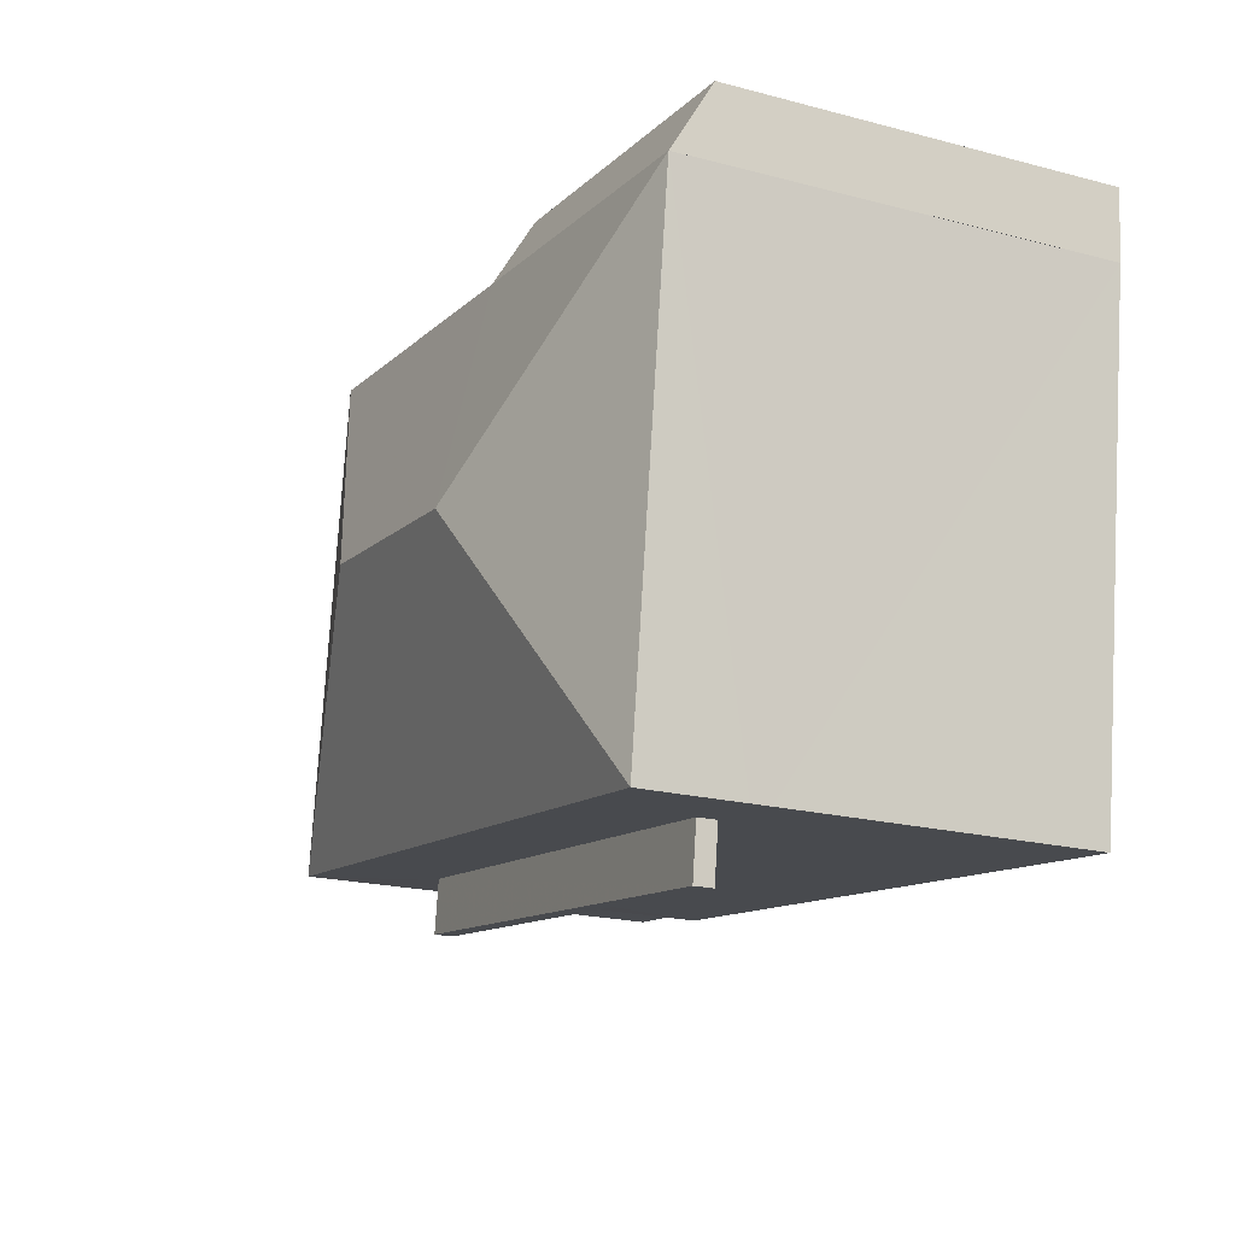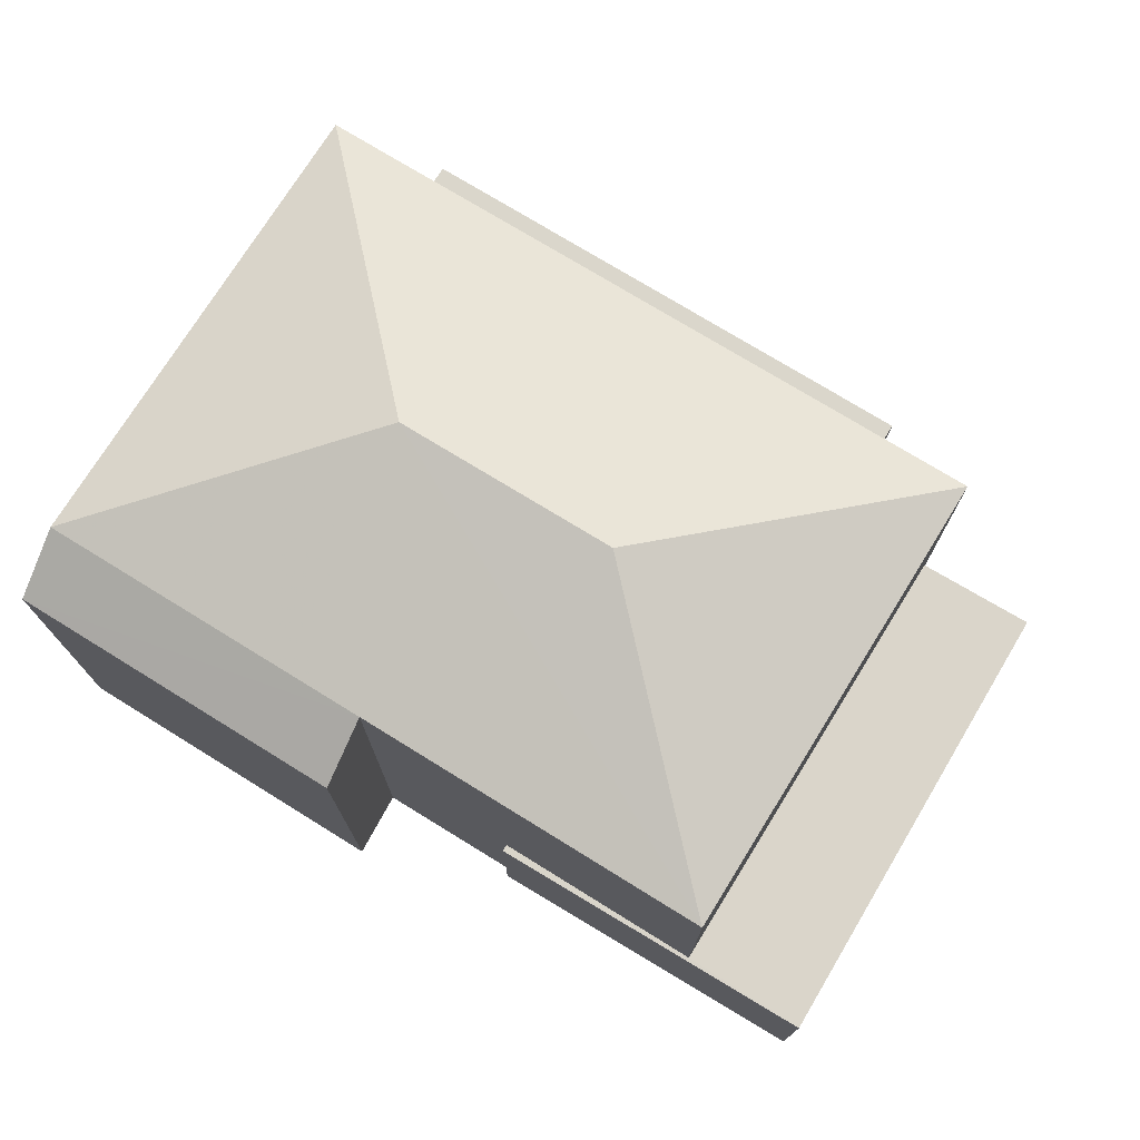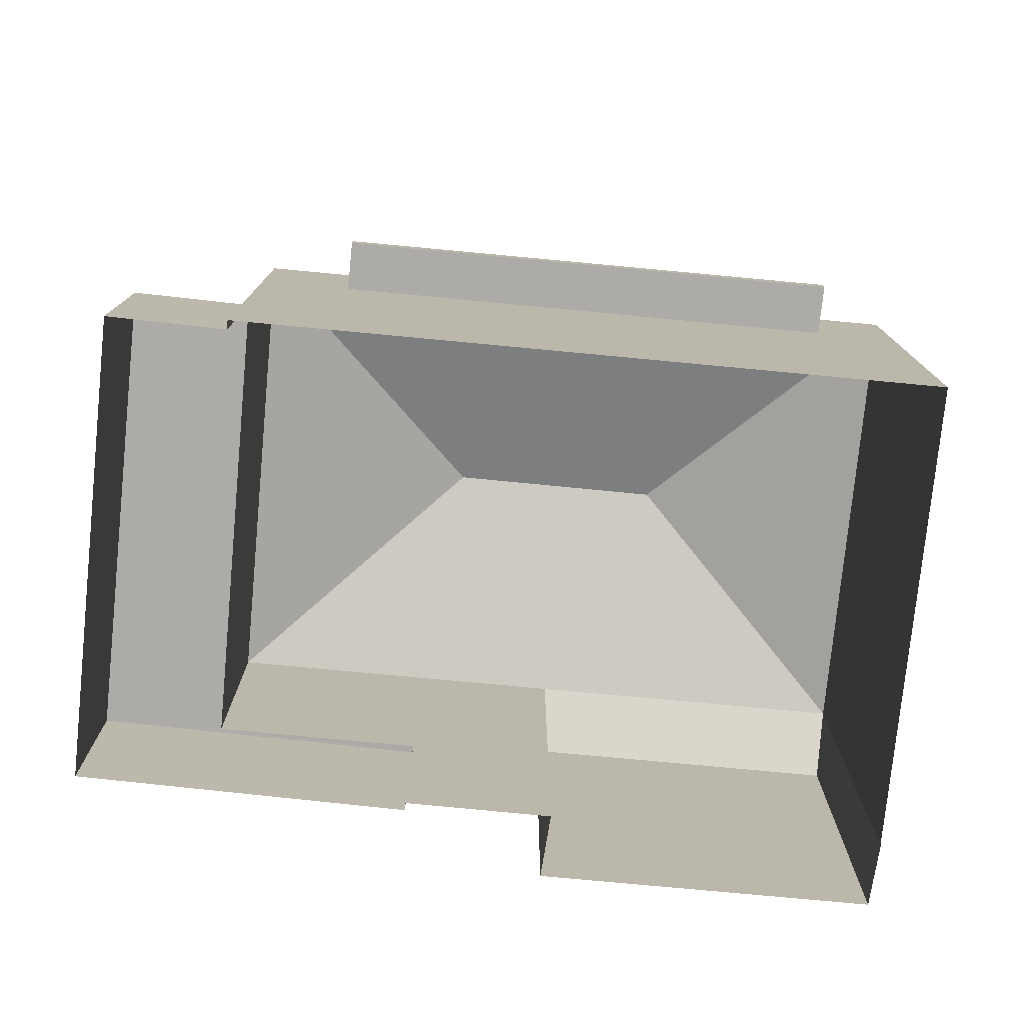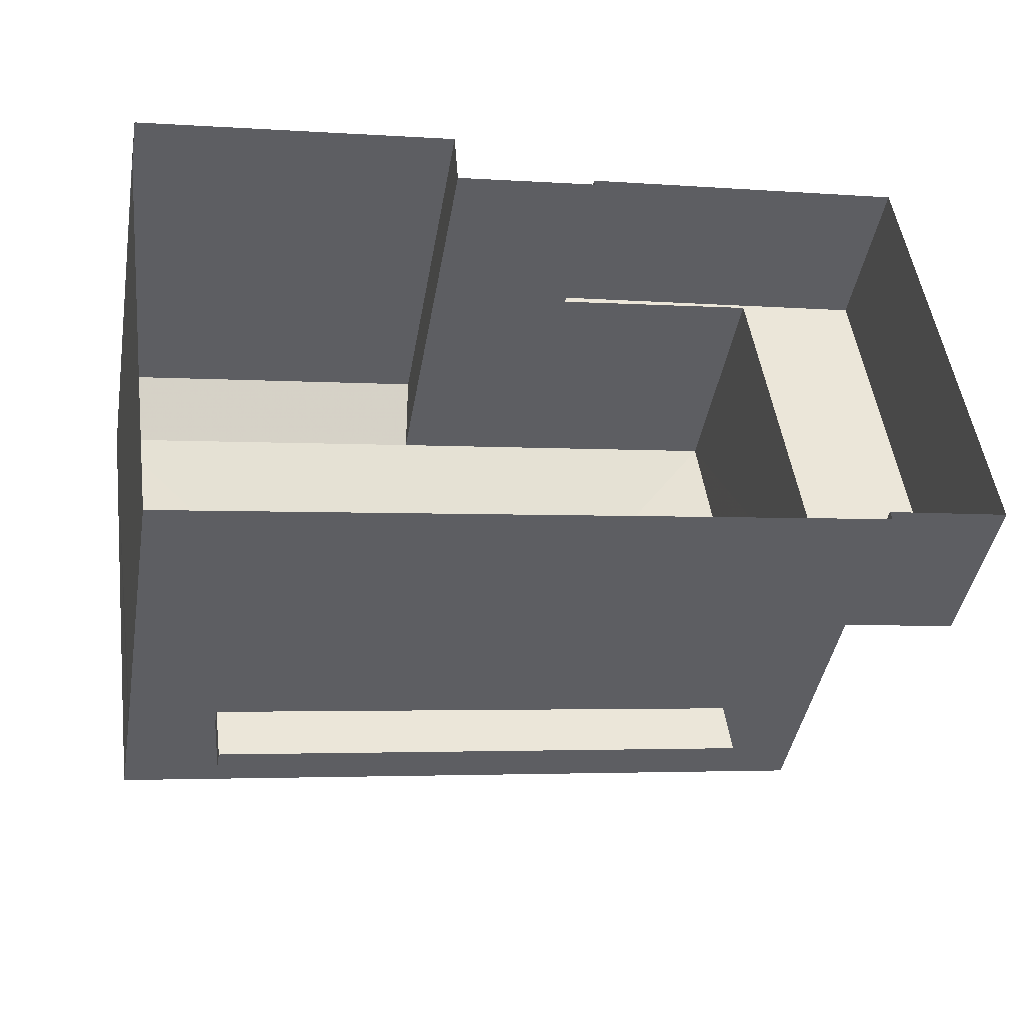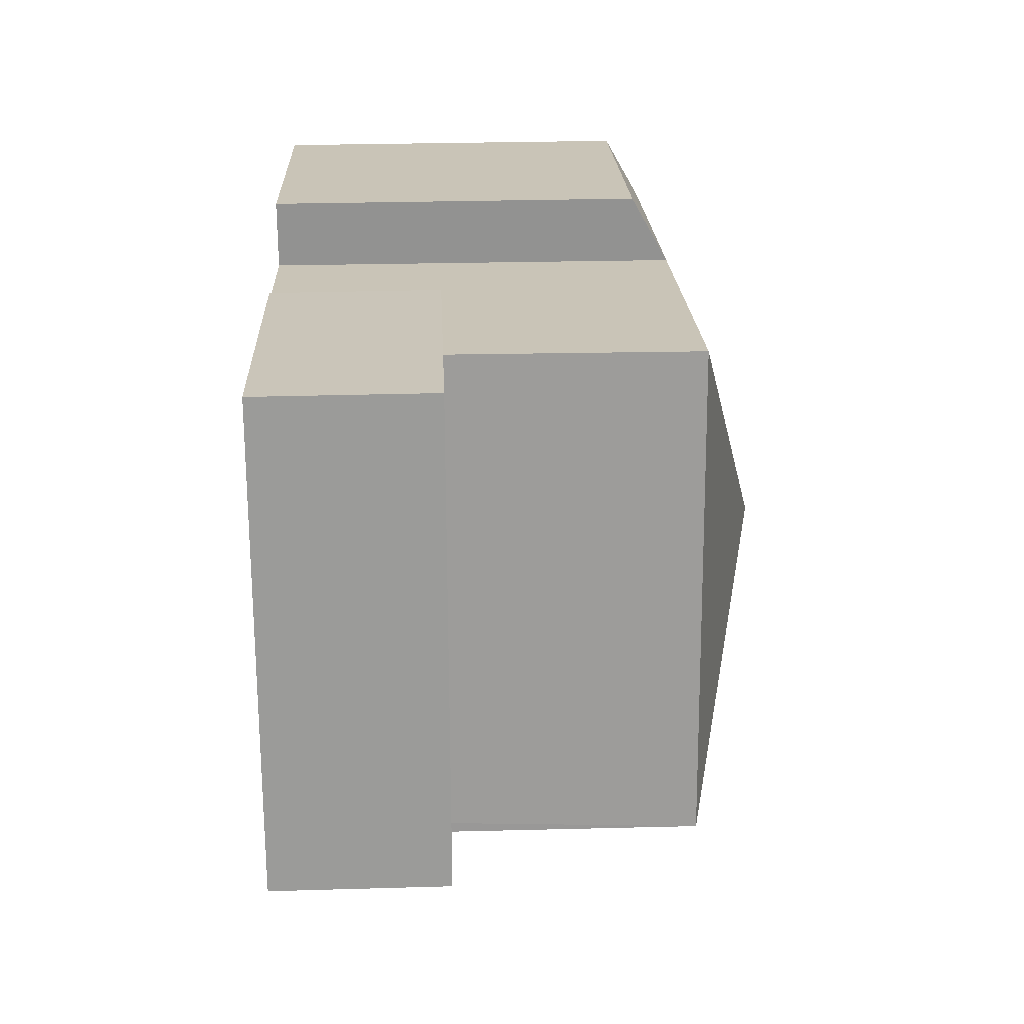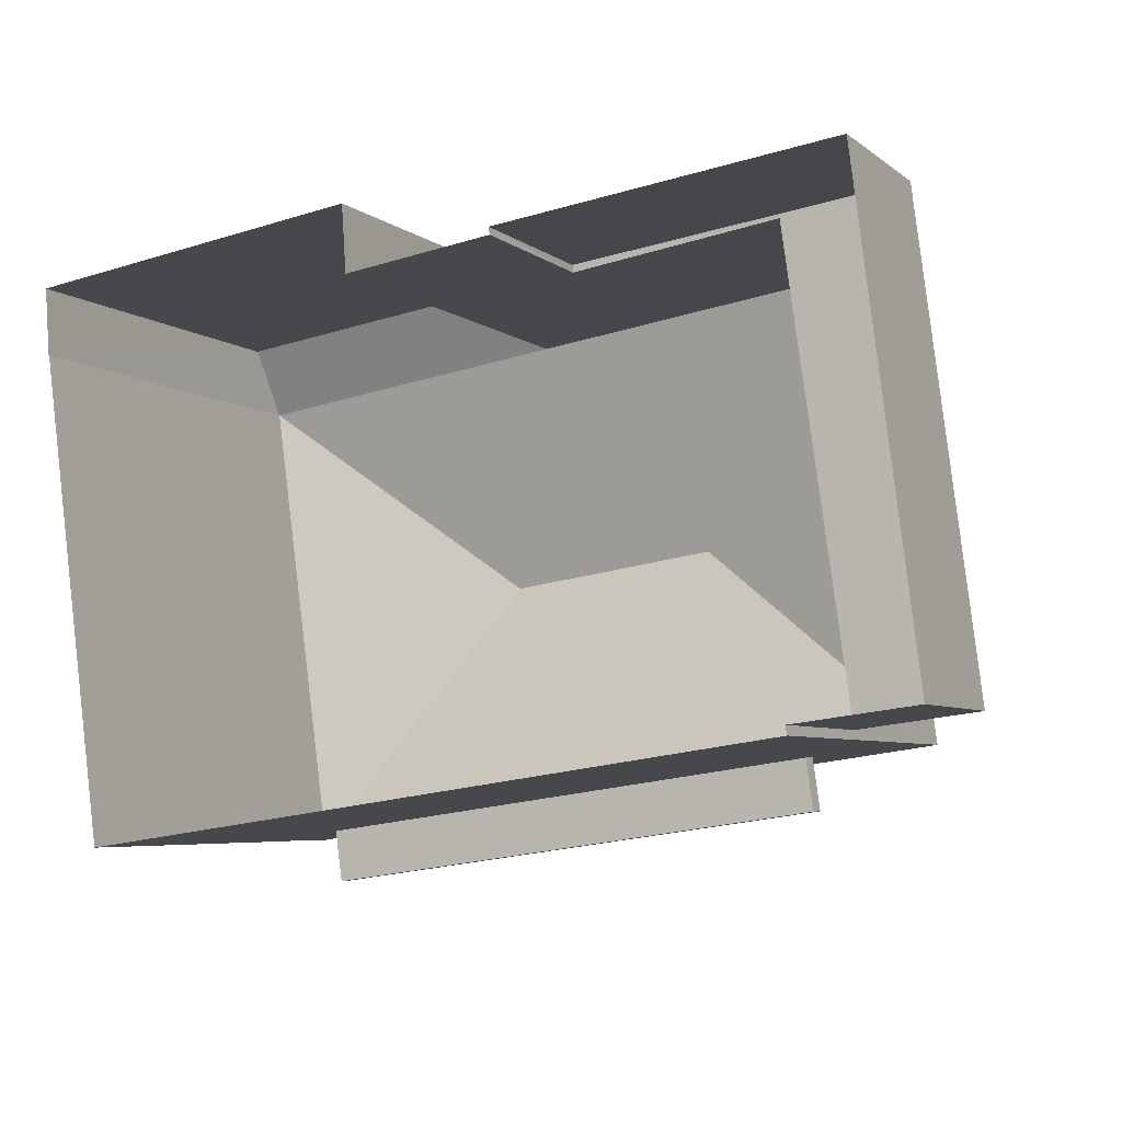
<metadata>
{"format":"obj","ext":"obj","renderer":"f3d","projection":"perspective","resolution":1024,"background":"white","views":[{"elev":-20.2,"azim":64.4,"up":"+Y"},{"elev":74.2,"azim":-156.3,"up":"+Z"},{"elev":-76.3,"azim":-13.4,"up":"+Z"},{"elev":-42.9,"azim":170.2,"up":"+Y"},{"elev":27.9,"azim":-92.2,"up":"+Y"},{"elev":-5.6,"azim":-153.7,"up":"+Y"}]}
</metadata>
<code>
v -8.954e+04 -9.932e+04 6.903
v -8.954e+04 -9.932e+04 6.903
v -8.953e+04 -9.932e+04 6.902
v -8.953e+04 -9.931e+04 6.902
v -8.953e+04 -9.931e+04 6.902
v -8.953e+04 -9.931e+04 6.902
v -8.953e+04 -9.931e+04 6.902
v -8.954e+04 -9.932e+04 6.904
v -8.954e+04 -9.931e+04 6.903
v -8.953e+04 -9.931e+04 6.902
v -8.954e+04 -9.931e+04 6.903
v -8.954e+04 -9.931e+04 6.903
v -8.954e+04 -9.932e+04 11.73
v -8.953e+04 -9.932e+04 11.73
v -8.954e+04 -9.932e+04 11.73
v -8.953e+04 -9.932e+04 11.73
v -8.953e+04 -9.932e+04 14.79
v -8.953e+04 -9.932e+04 13.58
v -8.953e+04 -9.931e+04 13.58
v -8.954e+04 -9.931e+04 9.673
v -8.954e+04 -9.931e+04 9.673
v -8.954e+04 -9.931e+04 9.674
v -8.954e+04 -9.932e+04 9.674
v -8.954e+04 -9.932e+04 9.674
v -8.954e+04 -9.931e+04 9.674
v -8.954e+04 -9.932e+04 14.79
v -8.954e+04 -9.932e+04 13.58
v -8.953e+04 -9.931e+04 13.58
v -8.953e+04 -9.931e+04 12.97
v -8.953e+04 -9.931e+04 12.97
v -8.953e+04 -9.931e+04 13.58
v -8.954e+04 -9.931e+04 13.58
v -8.954e+04 -9.932e+04 12.03
v -8.954e+04 -9.932e+04 12.03
v -8.953e+04 -9.932e+04 12.03
v -8.953e+04 -9.932e+04 12.03
v -8.953e+04 -9.932e+04 11.73
v -8.953e+04 -9.932e+04 12.03
f 1 2 3
f 4 3 5
f 6 7 4
f 2 8 9
f 6 5 10
f 11 12 9
f 5 2 12
f 3 2 5
f 6 4 5
f 12 2 9
f 13 14 15
f 13 16 14
f 17 18 19
f 20 21 22
f 23 22 24
f 24 22 25
f 22 21 25
f 18 26 27
f 28 29 19
f 29 30 31
f 29 31 19
f 17 26 18
f 26 32 27
f 31 32 17
f 19 31 17
f 26 17 32
f 33 34 35
f 36 33 35
f 30 10 5
f 31 30 5
f 29 6 10
f 30 29 10
f 32 23 27
f 27 23 1
f 32 22 23
f 1 23 2
f 29 7 6
f 29 28 7
f 14 34 15
f 14 35 34
f 16 35 14
f 16 36 35
f 4 7 28
f 19 4 28
f 37 4 19
f 19 18 38
f 37 3 4
f 37 19 38
f 3 13 1
f 13 27 1
f 33 18 27
f 38 18 36
f 3 37 16
f 3 16 13
f 36 18 33
f 13 33 27
f 2 24 8
f 2 23 24
f 22 32 20
f 12 20 5
f 5 20 31
f 20 32 31
f 9 21 11
f 9 25 21
f 16 37 38
f 36 16 38
f 24 9 8
f 24 25 9
f 13 15 34
f 33 13 34
f 20 11 21
f 20 12 11

</code>
